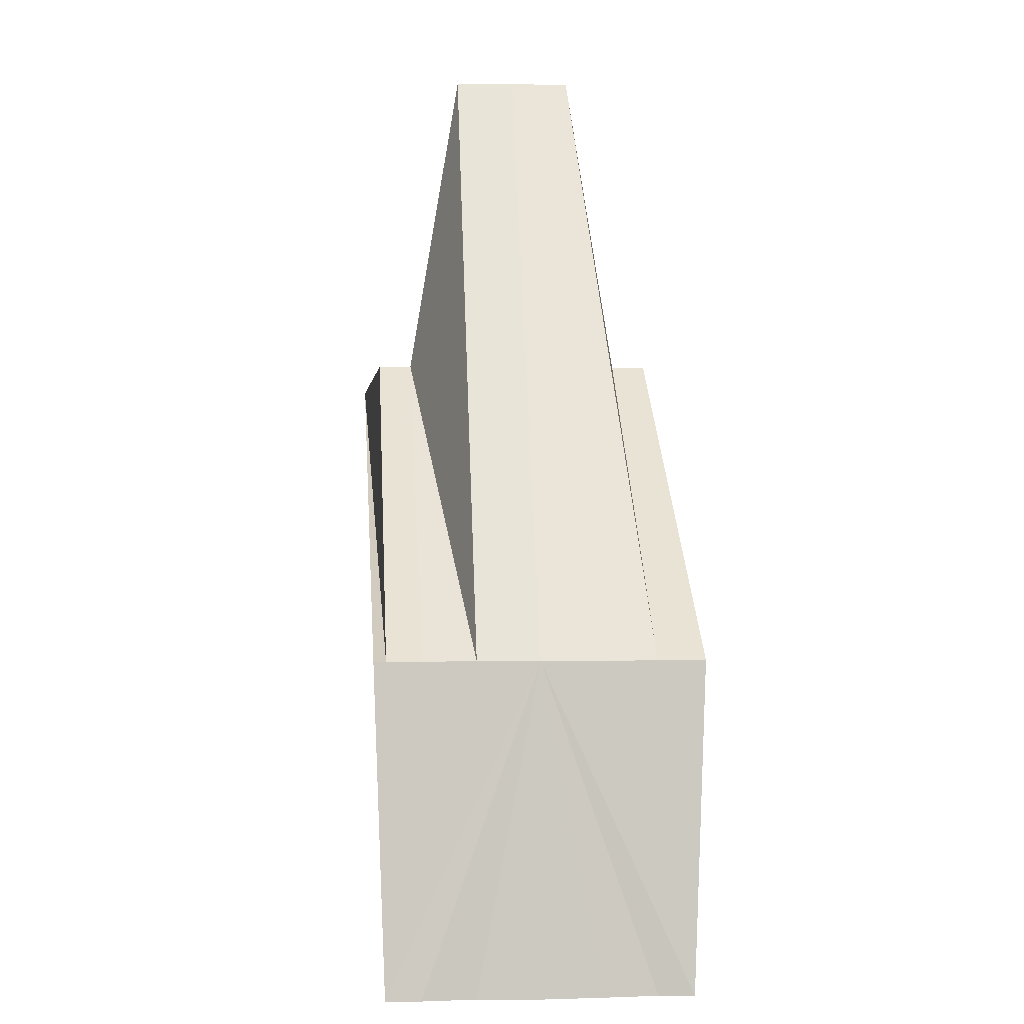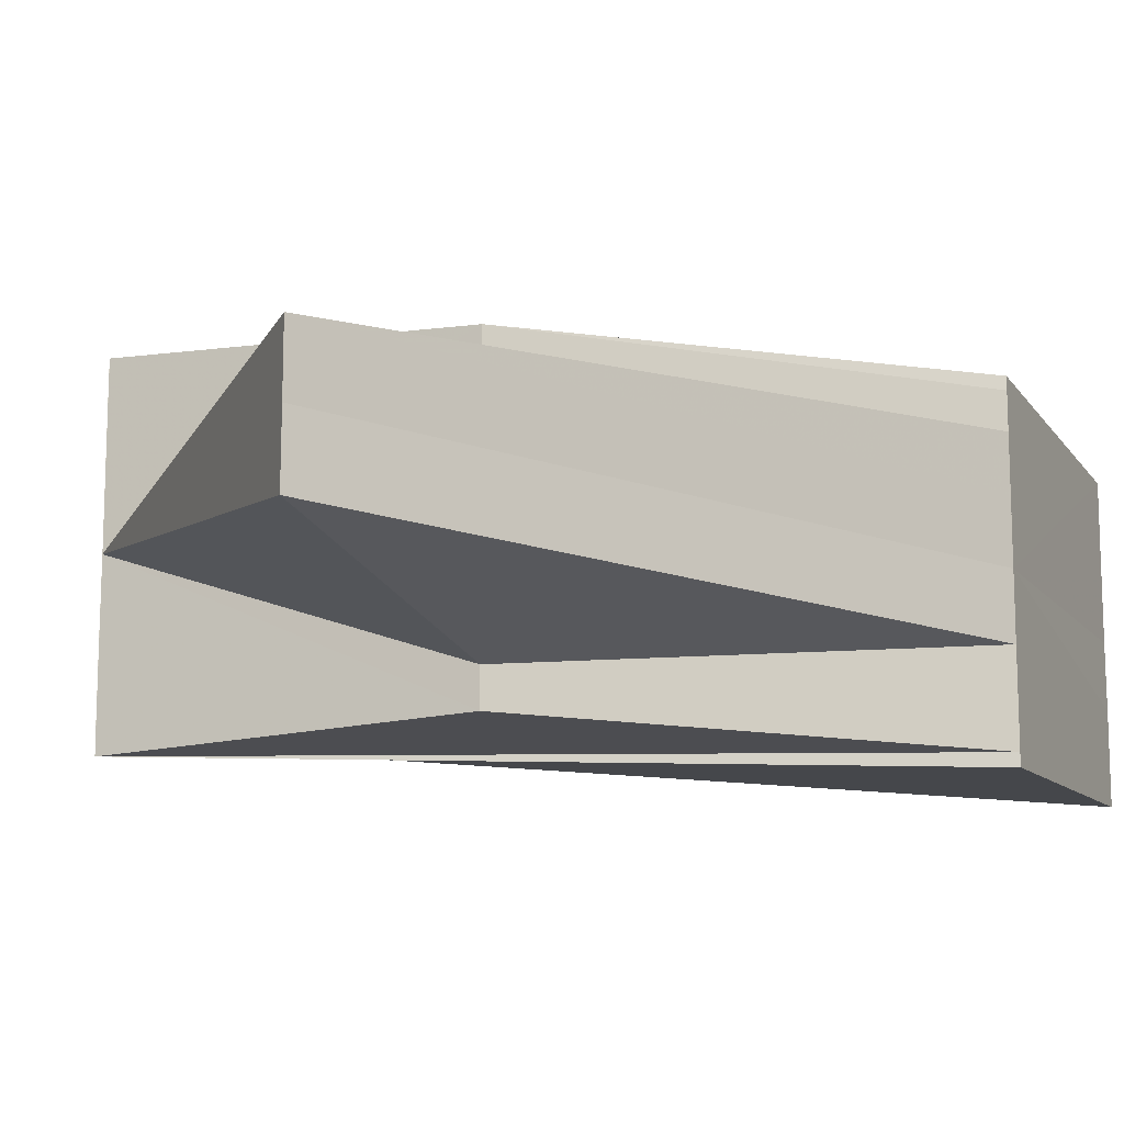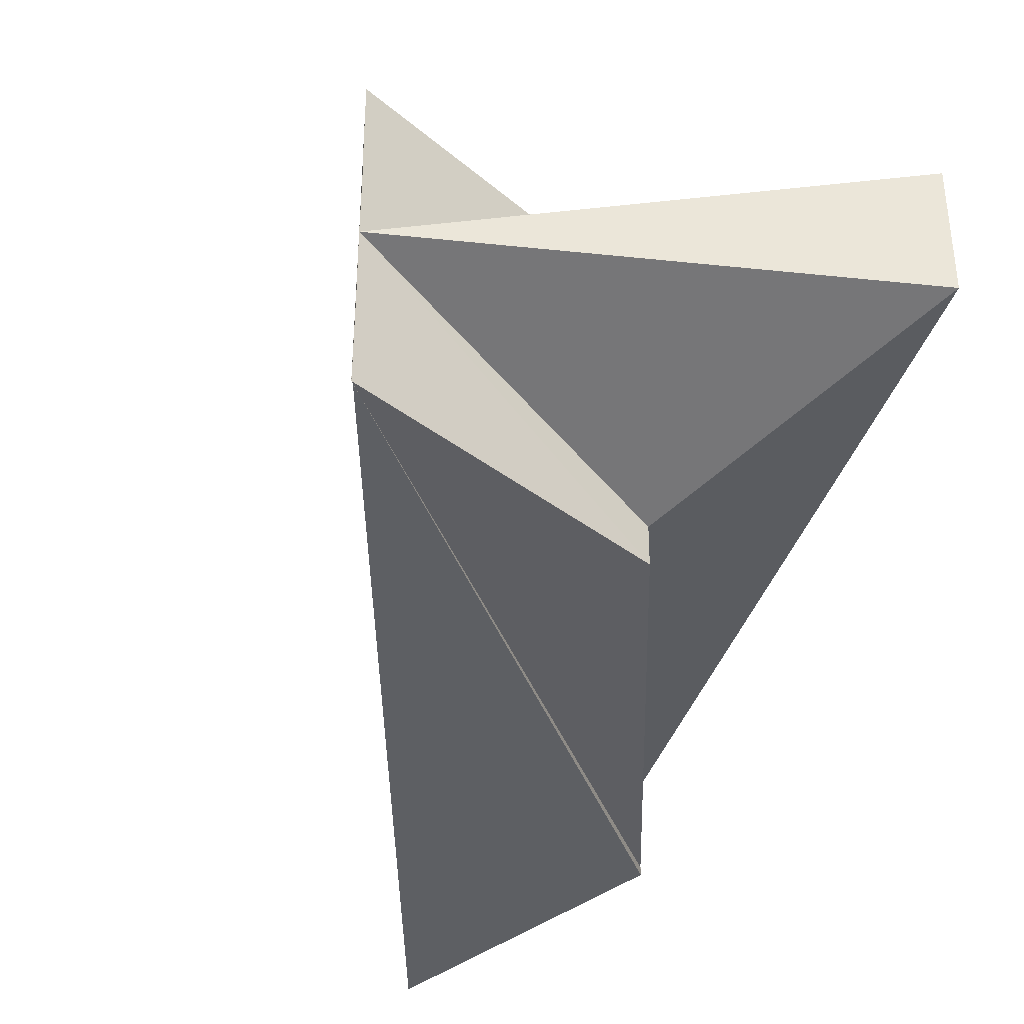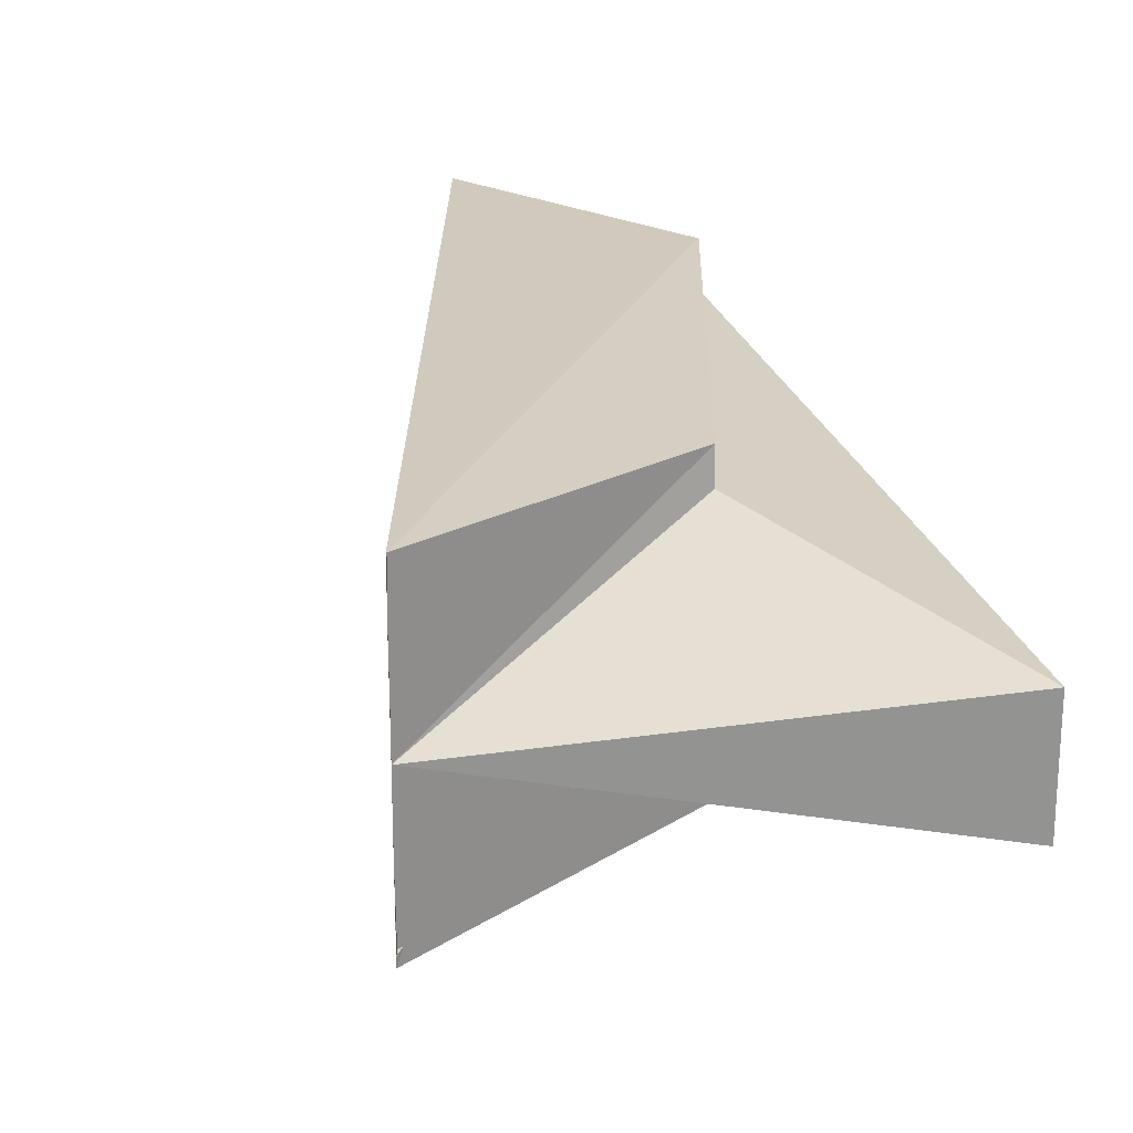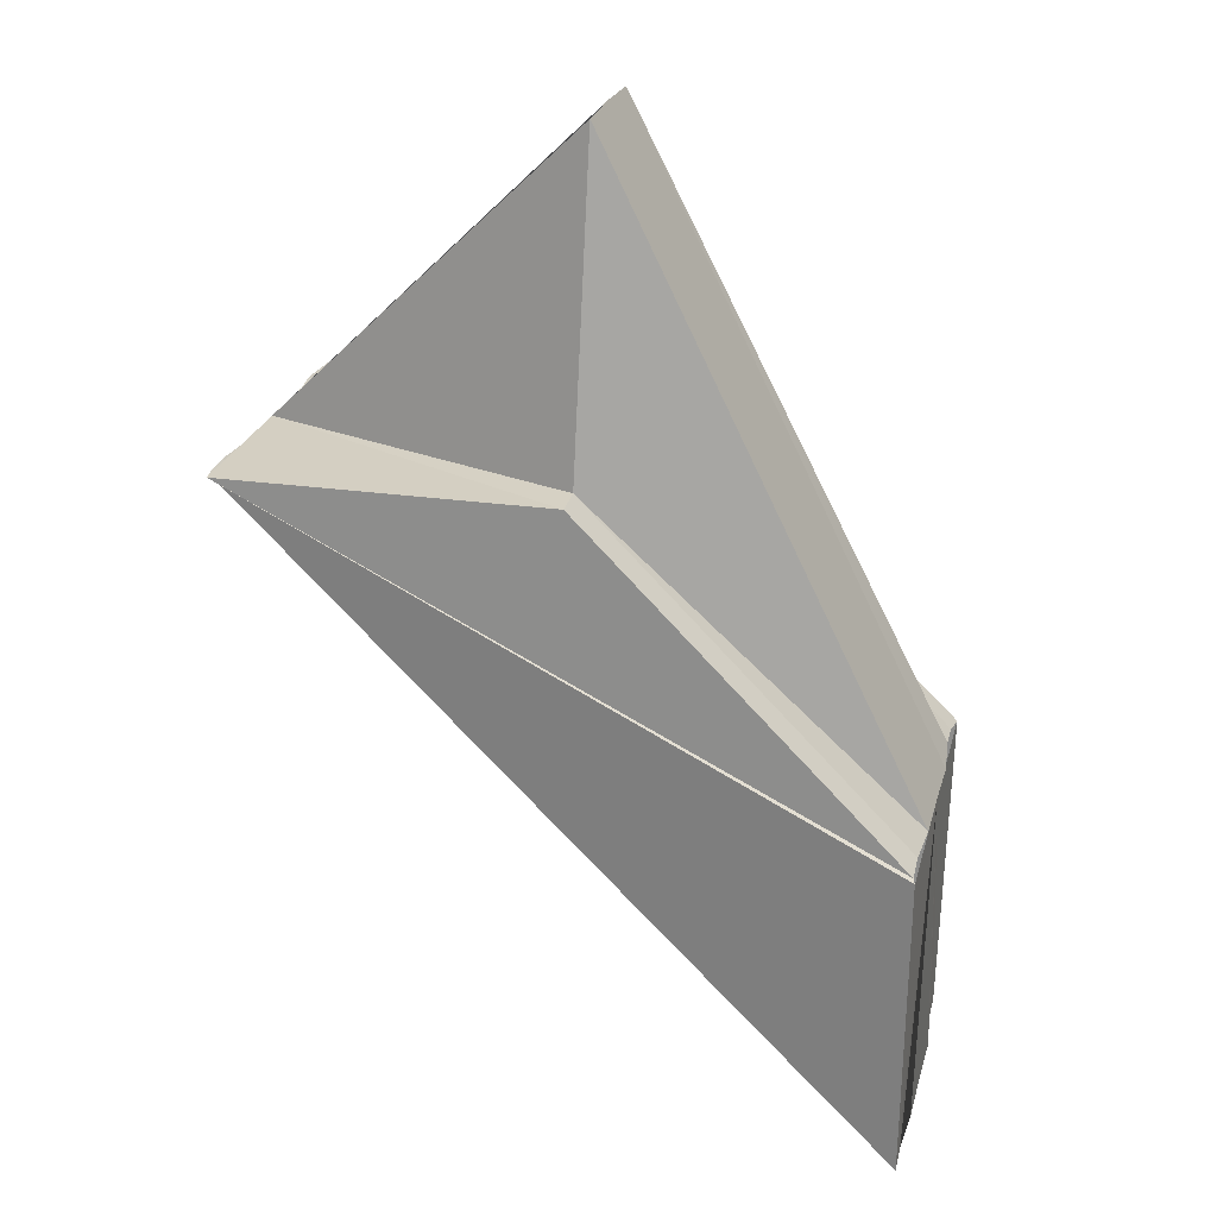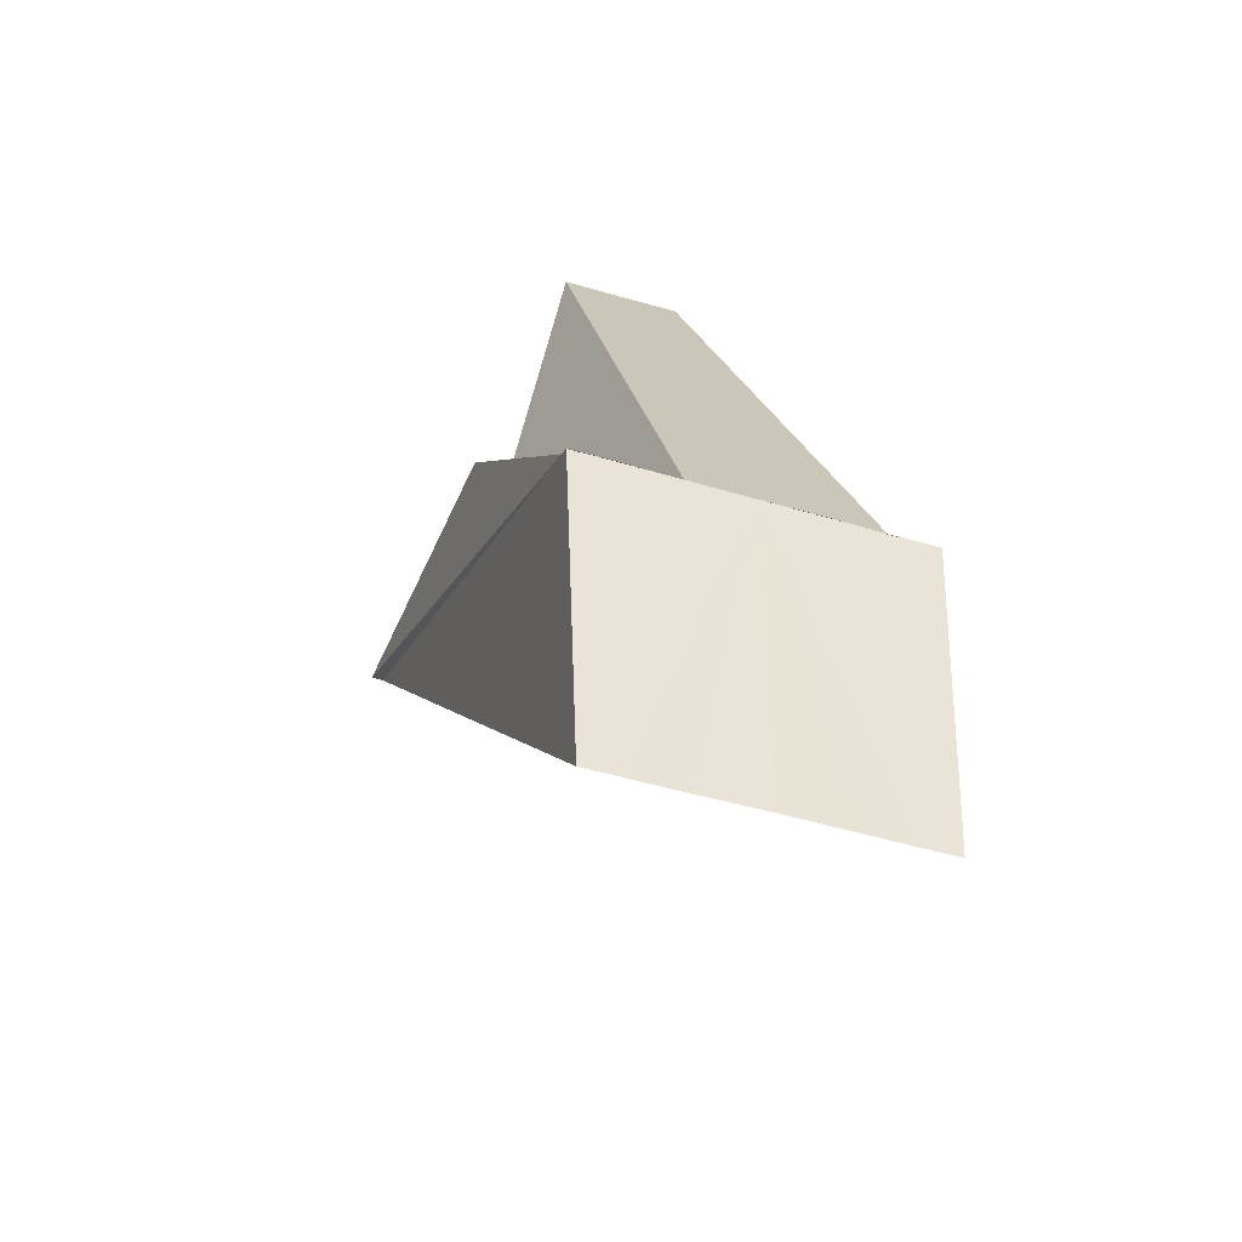
<metadata>
{"format":"obj","ext":"obj","renderer":"f3d","projection":"perspective","resolution":1024,"background":"white","views":[{"elev":-2.6,"azim":-94.9,"up":"+Y"},{"elev":-13.4,"azim":-157.0,"up":"+Z"},{"elev":-39.6,"azim":135.8,"up":"+Z"},{"elev":23.9,"azim":135.9,"up":"+Z"},{"elev":25.0,"azim":-166.0,"up":"+Y"},{"elev":-44.2,"azim":-109.7,"up":"+Y"}]}
</metadata>
<code>
o 7514
v 2231 1867 7.503
v 2231 1867 7.502
v 2231 1867 7.503
v 2231 1867 7.502
v 2231 1867 7.503
v 2231 1867 7.497
v 2231 1867 7.502
v 2231 1867 7.502
v 2231 1867 7.503
v 2231 1867 7.492
v 2231 1867 7.493
v 2231 1867 7.493
v 2231 1867 7.492
v 2231 1867 7.493
v 2231 1867 7.493
v 2231 1867 7.501
v 2231 1867 7.502
v 2231 1867 7.501
v 2231 1867 7.499
v 2231 1867 7.499
v 2231 1867 7.497
v 2231 1867 7.501
v 2231 1867 7.497
v 2231 1867 7.501
v 2231 1867 7.493
v 2231 1867 7.494
v 2231 1867 7.494
v 2231 1867 7.496
v 2231 1867 7.497
v 2231 1867 7.499
v 2231 1867 7.497
v 2231 1867 7.497
v 2231 1867 7.496
v 2231 1867 7.496
v 2231 1867 7.494
v 2231 1867 7.494
v 2231 1867 7.493
v 2231 1867 7.493
v 2231 1867 7.502
v 2231 1867 7.501
v 2231 1867 7.499
v 2231 1867 7.497
v 2231 1867 7.496
v 2231 1867 7.494
v 2231 1867 7.493
v 2231 1867 7.492
v 2231 1867 7.494
v 2231 1867 7.493
v 2231 1867 7.494
v 2231 1867 7.493
v 2231 1867 7.496
v 2231 1867 7.494
v 2231 1867 7.496
v 2231 1867 7.496
v 2231 1867 7.497
v 2231 1867 7.497
v 2231 1867 7.499
v 2231 1867 7.496
v 2231 1867 7.499
v 2231 1867 7.497
v 2231 1867 7.499
v 2231 1867 7.501
v 2231 1867 7.499
v 2231 1867 7.501
v 2231 1867 7.502
v 2231 1867 7.501
v 2231 1867 7.502
v 2231 1867 7.503
v 2231 1867 7.492
v 2231 1867 7.493
v 2231 1867 7.492
v 2231 1867 7.492
v 2231 1867 7.493
v 2231 1867 7.493
f 1 2 3
f 4 1 5
f 6 7 3
f 8 9 7
f 6 10 11
f 12 13 10
f 14 13 15
f 16 8 17
f 18 8 16
f 19 18 16
f 20 18 19
f 21 19 22
f 23 24 17
f 21 25 26
f 23 27 28
f 29 20 30
f 31 20 32
f 33 31 29
f 34 31 28
f 35 34 28
f 36 34 35
f 25 36 35
f 37 36 38
f 31 39 9
f 31 40 39
f 31 41 40
f 31 42 41
f 31 43 42
f 31 44 43
f 31 45 44
f 31 46 45
f 47 45 48
f 49 50 47
f 51 52 47
f 53 49 51
f 6 54 51
f 55 53 6
f 6 56 57
f 6 58 56
f 59 60 6
f 61 55 59
f 62 63 59
f 64 61 62
f 65 66 62
f 67 64 65
f 68 67 65
f 69 70 71
f 72 73 74

</code>
